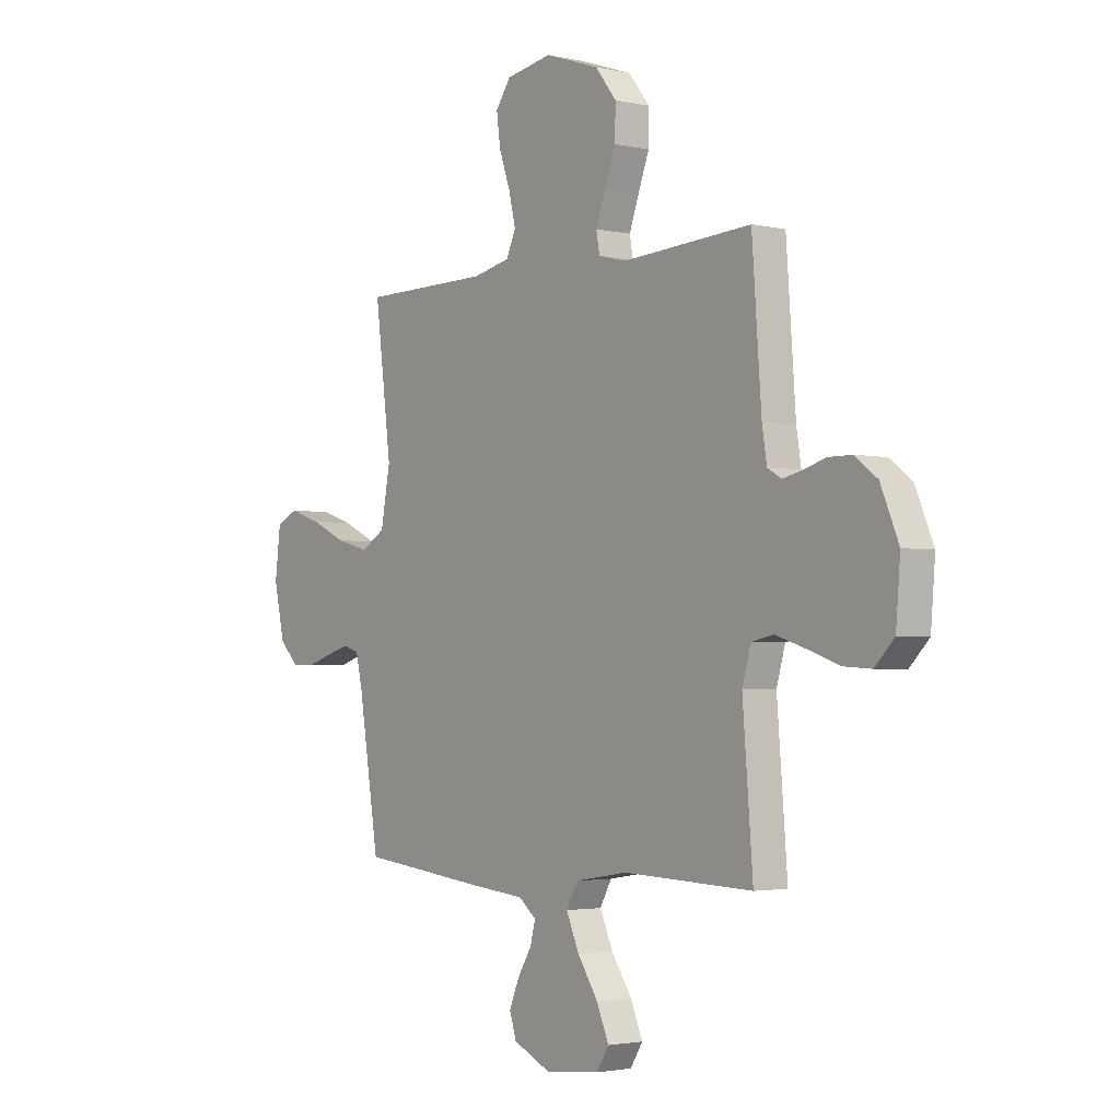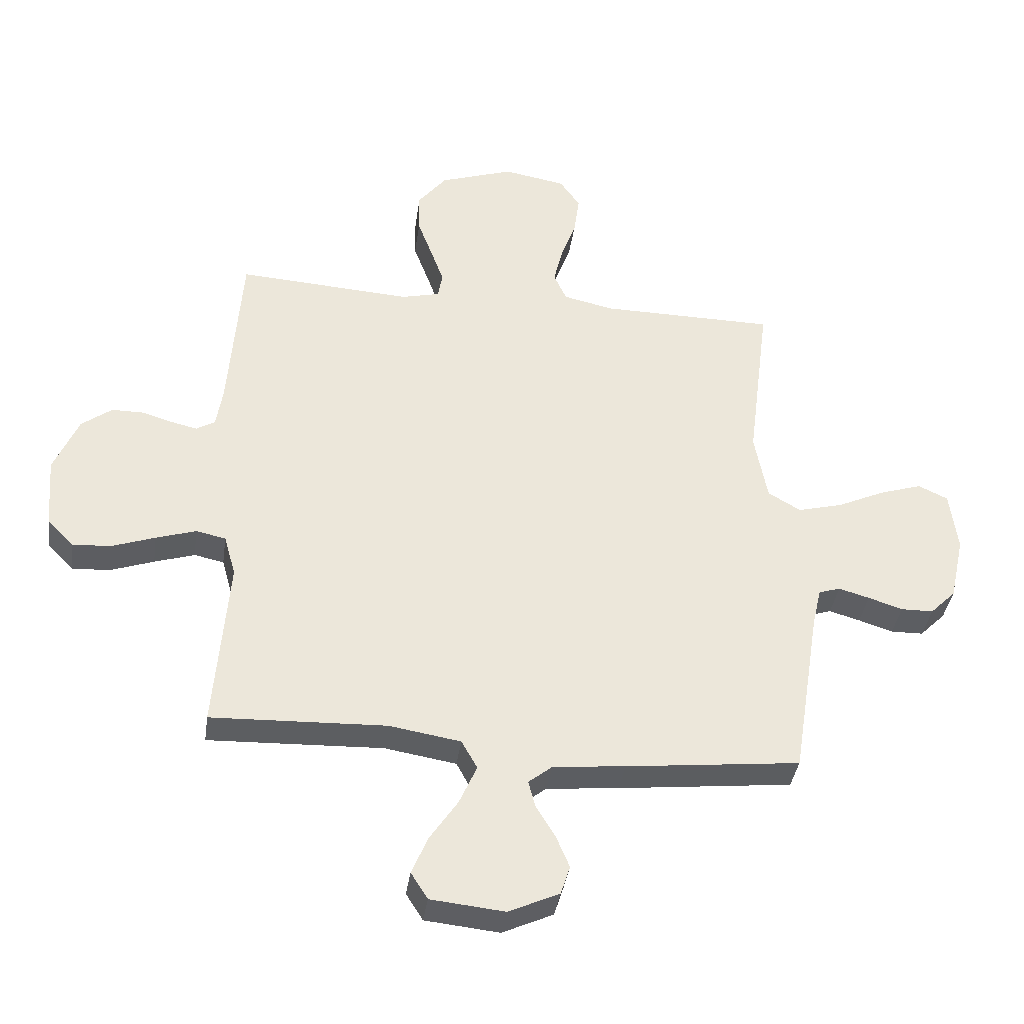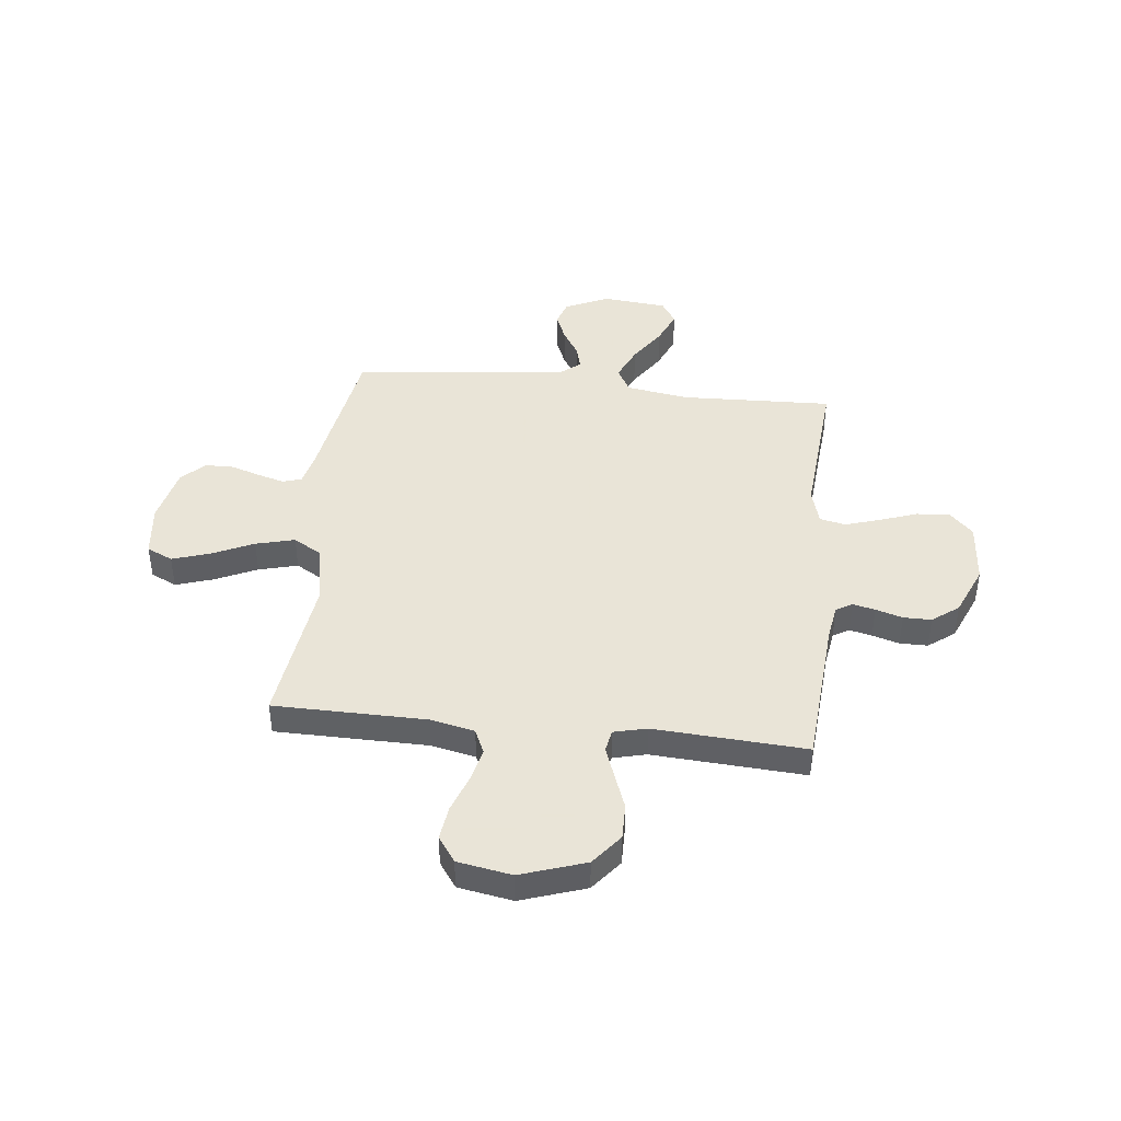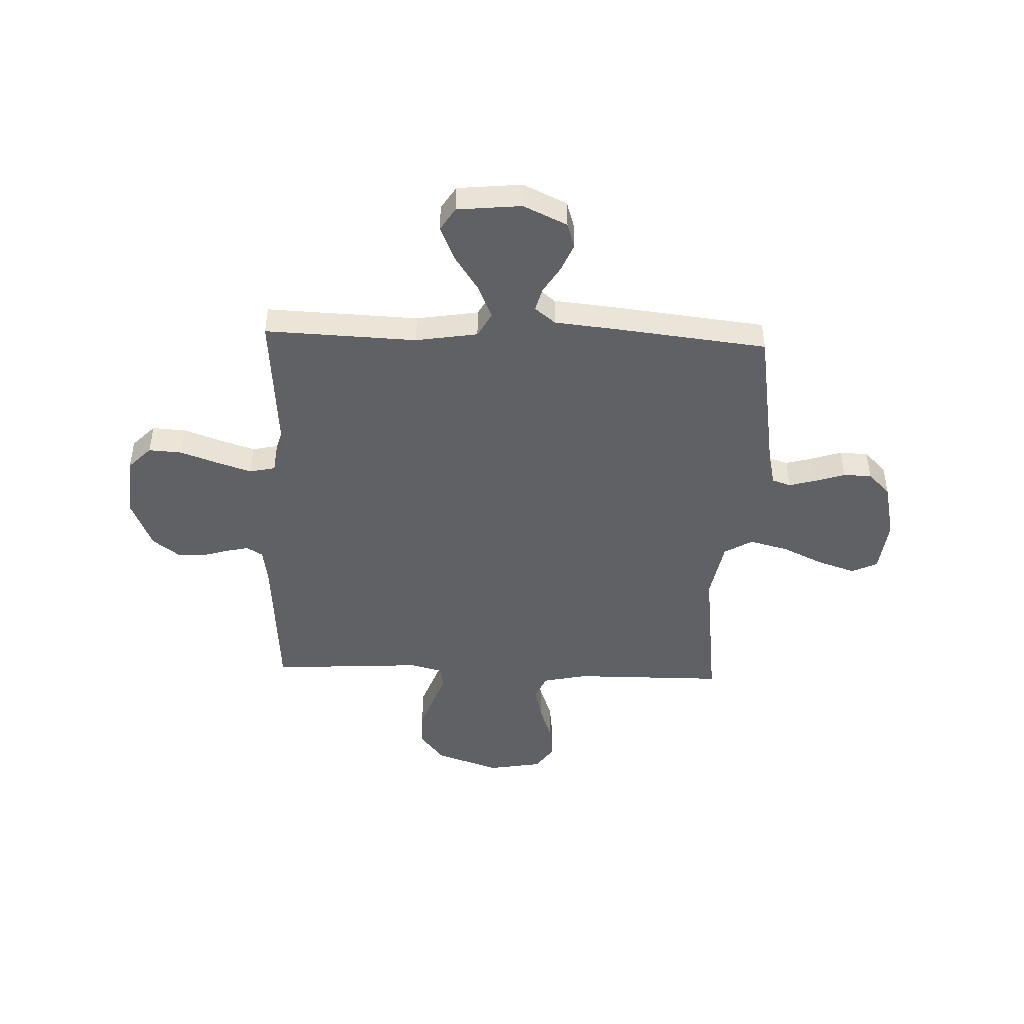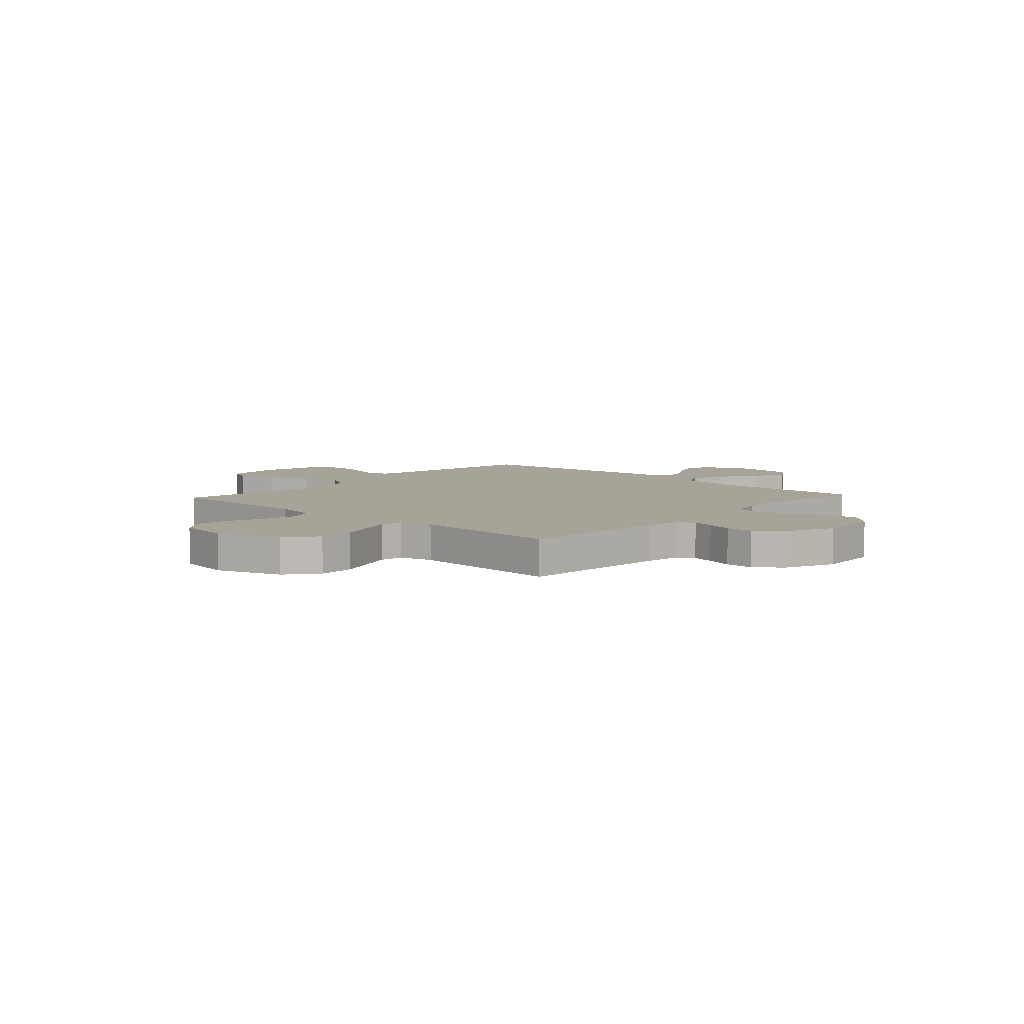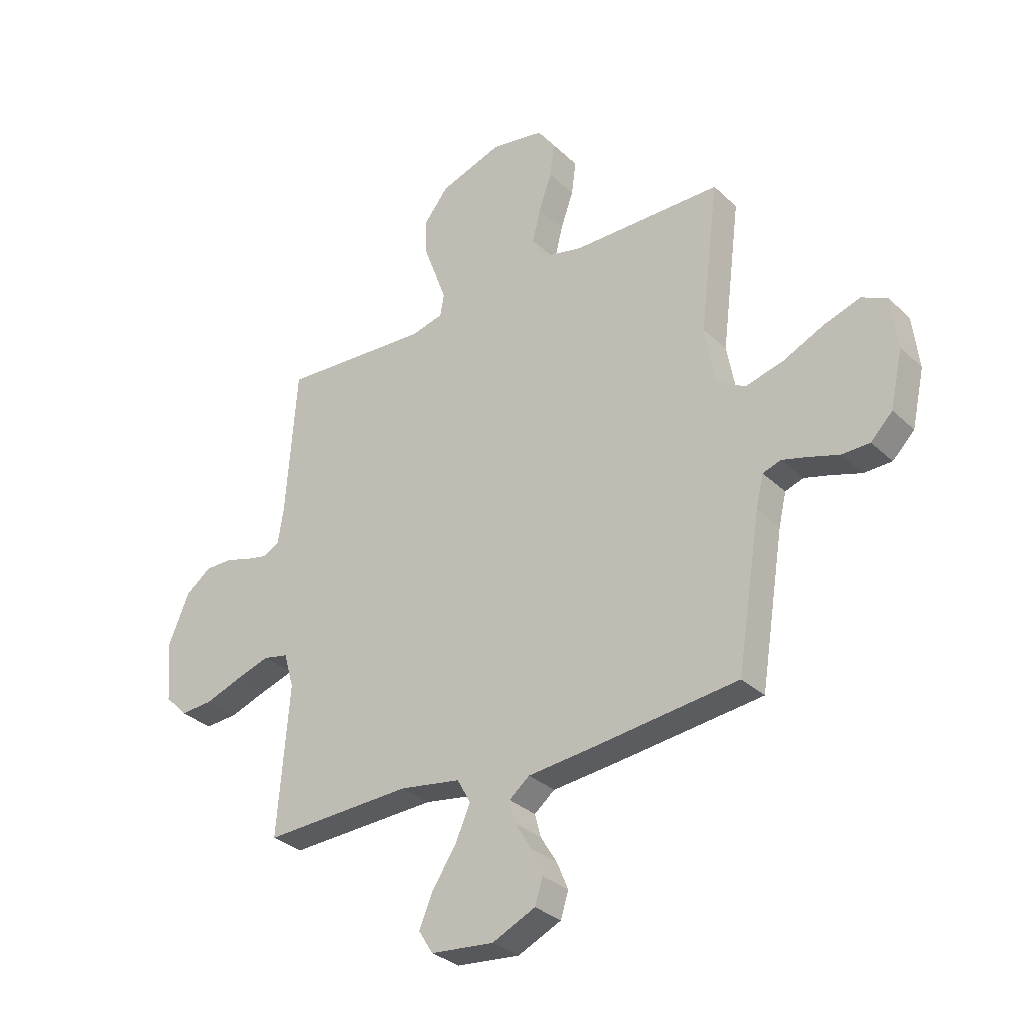
<metadata>
{"format":"obj","ext":"obj","renderer":"f3d","projection":"perspective","resolution":1024,"background":"white","views":[{"elev":-2.5,"azim":52.0,"up":"+Z"},{"elev":-37.9,"azim":171.9,"up":"+Z"},{"elev":42.8,"azim":6.3,"up":"+Y"},{"elev":-46.2,"azim":177.7,"up":"+Y"},{"elev":6.9,"azim":42.4,"up":"+Y"},{"elev":-31.6,"azim":-142.4,"up":"+Z"}]}
</metadata>
<code>
v -0.5 0.07 0.5
v -0.2 0.07 0.503
v -0.113 0.07 0.522
v -0.091 0.07 0.571
v -0.107 0.07 0.638
v -0.133 0.07 0.711
v -0.142 0.07 0.779
v -0.107 0.07 0.829
v 0 0.07 0.848
v 0.127 0.07 0.805
v 0.176 0.07 0.743
v 0.175 0.07 0.672
v 0.149 0.07 0.602
v 0.127 0.07 0.541
v 0.135 0.07 0.497
v 0.2 0.07 0.481
v 0.5 0.07 0.5
v 0.522 0.07 0.2
v 0.533 0.07 0.131
v 0.565 0.07 0.112
v 0.609 0.07 0.122
v 0.662 0.07 0.138
v 0.717 0.07 0.138
v 0.769 0.07 0.099
v 0.811 0.07 0
v 0.801 0.07 -0.124
v 0.756 0.07 -0.17
v 0.69 0.07 -0.166
v 0.616 0.07 -0.14
v 0.547 0.07 -0.118
v 0.496 0.07 -0.129
v 0.476 0.07 -0.2
v 0.5 0.07 -0.5
v 0.2 0.07 -0.489
v 0.077 0.07 -0.509
v 0.05 0.07 -0.558
v 0.08 0.07 -0.626
v 0.128 0.07 -0.698
v 0.156 0.07 -0.764
v 0.127 0.07 -0.81
v 0 0.07 -0.823
v -0.087 0.07 -0.783
v -0.103 0.07 -0.733
v -0.08 0.07 -0.678
v -0.047 0.07 -0.624
v -0.035 0.07 -0.578
v -0.076 0.07 -0.545
v -0.2 0.07 -0.533
v -0.5 0.07 -0.5
v -0.548 0.07 -0.2
v -0.563 0.07 -0.136
v -0.6 0.07 -0.124
v -0.653 0.07 -0.139
v -0.712 0.07 -0.158
v -0.768 0.07 -0.157
v -0.812 0.07 -0.113
v -0.837 0.07 0
v -0.824 0.07 0.106
v -0.773 0.07 0.13
v -0.699 0.07 0.106
v -0.617 0.07 0.068
v -0.54 0.07 0.048
v -0.484 0.07 0.081
v -0.462 0.07 0.2
v -0.5 0 0.5
v -0.2 0 0.503
v -0.113 0 0.522
v -0.091 0 0.571
v -0.107 0 0.638
v -0.133 0 0.711
v -0.142 0 0.779
v -0.107 0 0.829
v 0 0 0.848
v 0.127 0 0.805
v 0.176 0 0.743
v 0.175 0 0.672
v 0.149 0 0.602
v 0.127 0 0.541
v 0.135 0 0.497
v 0.2 0 0.481
v 0.5 0 0.5
v 0.522 0 0.2
v 0.533 0 0.131
v 0.565 0 0.112
v 0.609 0 0.122
v 0.662 0 0.138
v 0.717 0 0.138
v 0.769 0 0.099
v 0.811 0 0
v 0.801 0 -0.124
v 0.756 0 -0.17
v 0.69 0 -0.166
v 0.616 0 -0.14
v 0.547 0 -0.118
v 0.496 0 -0.129
v 0.476 0 -0.2
v 0.5 0 -0.5
v 0.2 0 -0.489
v 0.077 0 -0.509
v 0.05 0 -0.558
v 0.08 0 -0.626
v 0.128 0 -0.698
v 0.156 0 -0.764
v 0.127 0 -0.81
v 0 0 -0.823
v -0.087 0 -0.783
v -0.103 0 -0.733
v -0.08 0 -0.678
v -0.047 0 -0.624
v -0.035 0 -0.578
v -0.076 0 -0.545
v -0.2 0 -0.533
v -0.5 0 -0.5
v -0.548 0 -0.2
v -0.563 0 -0.136
v -0.6 0 -0.124
v -0.653 0 -0.139
v -0.712 0 -0.158
v -0.768 0 -0.157
v -0.812 0 -0.113
v -0.837 0 0
v -0.824 0 0.106
v -0.773 0 0.13
v -0.699 0 0.106
v -0.617 0 0.068
v -0.54 0 0.048
v -0.484 0 0.081
v -0.462 0 0.2
f 59 60 61
f 58 59 61
f 57 58 61
f 56 57 61
f 55 56 61
f 54 55 61
f 53 54 61
f 52 53 61 62
f 51 52 62 63
f 47 48 49 50
f 47 50 51 63
f 43 44 45
f 42 43 45
f 41 42 45
f 40 41 45
f 39 40 45
f 38 39 45
f 37 38 45
f 36 37 45 46
f 47 63 64
f 46 47 64
f 36 46 64
f 35 36 64
f 27 28 29
f 26 27 29
f 25 26 29
f 24 25 29
f 23 24 29
f 22 23 29
f 21 22 29
f 20 21 29 30
f 19 20 30 31
f 16 17 18
f 19 31 32
f 18 19 32
f 16 18 32
f 15 16 32
f 11 12 13
f 10 11 13
f 9 10 13
f 8 9 13
f 7 8 13
f 6 7 13
f 5 6 13
f 4 5 13 14
f 3 4 14 15
f 64 1 2
f 35 64 2
f 34 35 2
f 32 33 34
f 15 32 34
f 3 15 34
f 2 3 34
f 125 124 123
f 125 123 122
f 125 122 121
f 125 121 120
f 125 120 119
f 125 119 118
f 125 118 117
f 126 125 117 116
f 127 126 116 115
f 114 113 112 111
f 127 115 114 111
f 109 108 107
f 109 107 106
f 109 106 105
f 109 105 104
f 109 104 103
f 109 103 102
f 109 102 101
f 110 109 101 100
f 128 127 111
f 128 111 110
f 128 110 100
f 128 100 99
f 93 92 91
f 93 91 90
f 93 90 89
f 93 89 88
f 93 88 87
f 93 87 86
f 93 86 85
f 94 93 85 84
f 95 94 84 83
f 82 81 80
f 96 95 83
f 96 83 82
f 96 82 80
f 96 80 79
f 77 76 75
f 77 75 74
f 77 74 73
f 77 73 72
f 77 72 71
f 77 71 70
f 77 70 69
f 78 77 69 68
f 79 78 68 67
f 66 65 128
f 66 128 99
f 66 99 98
f 98 97 96
f 98 96 79
f 98 79 67
f 98 67 66
f 1 65 66 2
f 2 66 67 3
f 3 67 68 4
f 4 68 69 5
f 5 69 70 6
f 6 70 71 7
f 7 71 72 8
f 8 72 73 9
f 9 73 74 10
f 10 74 75 11
f 11 75 76 12
f 12 76 77 13
f 13 77 78 14
f 14 78 79 15
f 15 79 80 16
f 16 80 81 17
f 17 81 82 18
f 18 82 83 19
f 19 83 84 20
f 20 84 85 21
f 21 85 86 22
f 22 86 87 23
f 23 87 88 24
f 24 88 89 25
f 25 89 90 26
f 26 90 91 27
f 27 91 92 28
f 28 92 93 29
f 29 93 94 30
f 30 94 95 31
f 31 95 96 32
f 32 96 97 33
f 33 97 98 34
f 34 98 99 35
f 35 99 100 36
f 36 100 101 37
f 37 101 102 38
f 38 102 103 39
f 39 103 104 40
f 40 104 105 41
f 41 105 106 42
f 42 106 107 43
f 43 107 108 44
f 44 108 109 45
f 45 109 110 46
f 46 110 111 47
f 47 111 112 48
f 48 112 113 49
f 49 113 114 50
f 50 114 115 51
f 51 115 116 52
f 52 116 117 53
f 53 117 118 54
f 54 118 119 55
f 55 119 120 56
f 56 120 121 57
f 57 121 122 58
f 58 122 123 59
f 59 123 124 60
f 60 124 125 61
f 61 125 126 62
f 62 126 127 63
f 63 127 128 64
f 64 128 65 1

</code>
